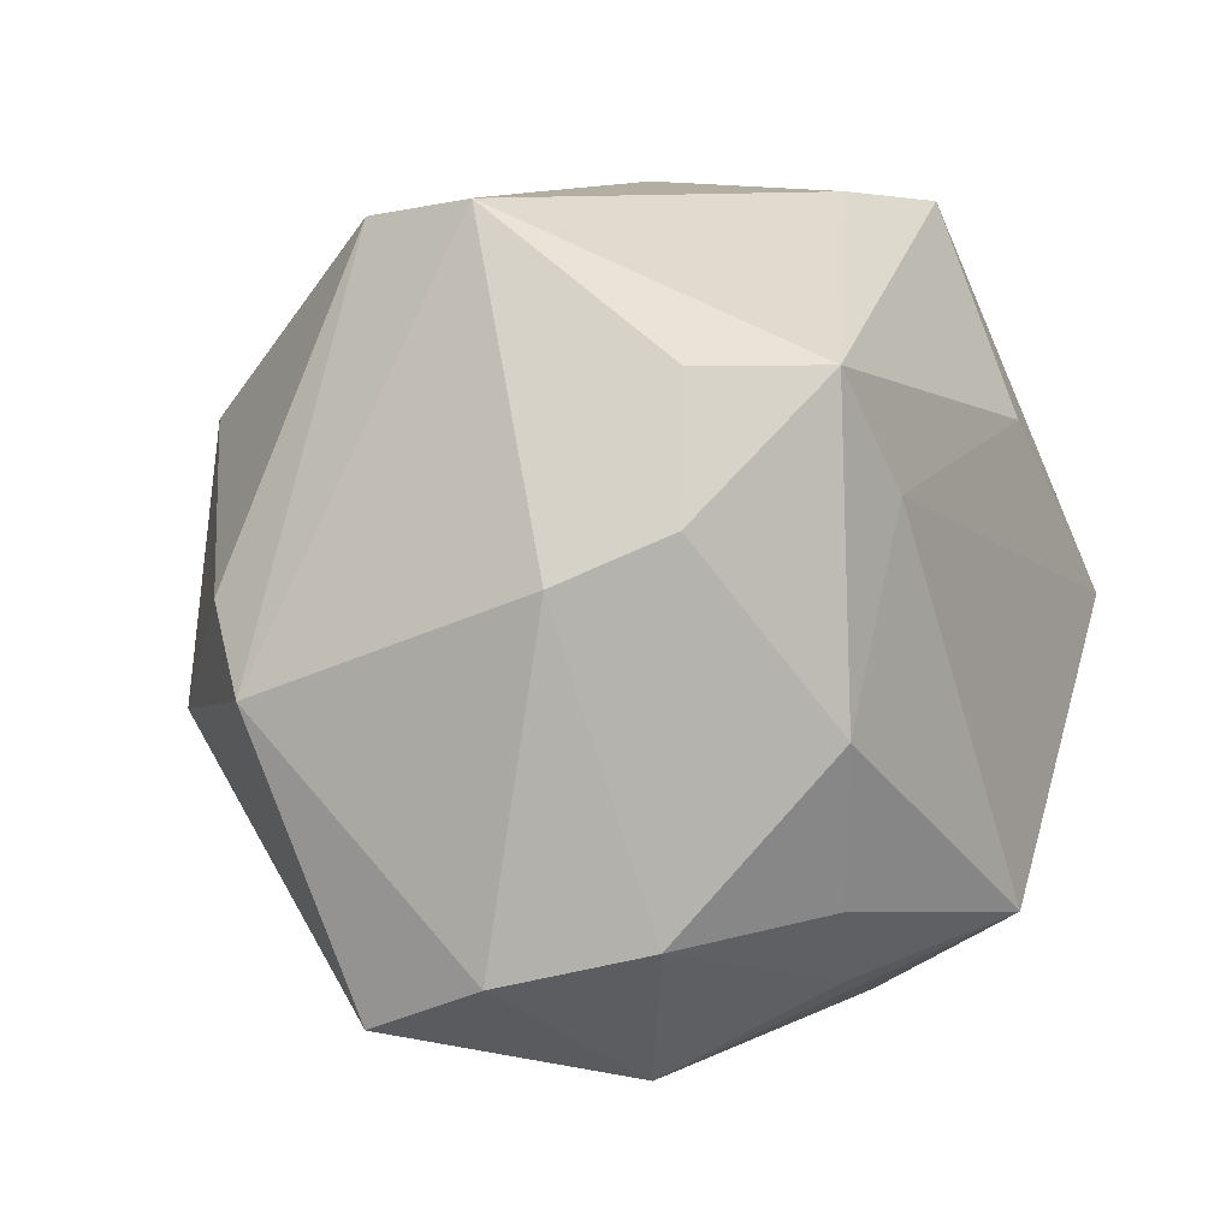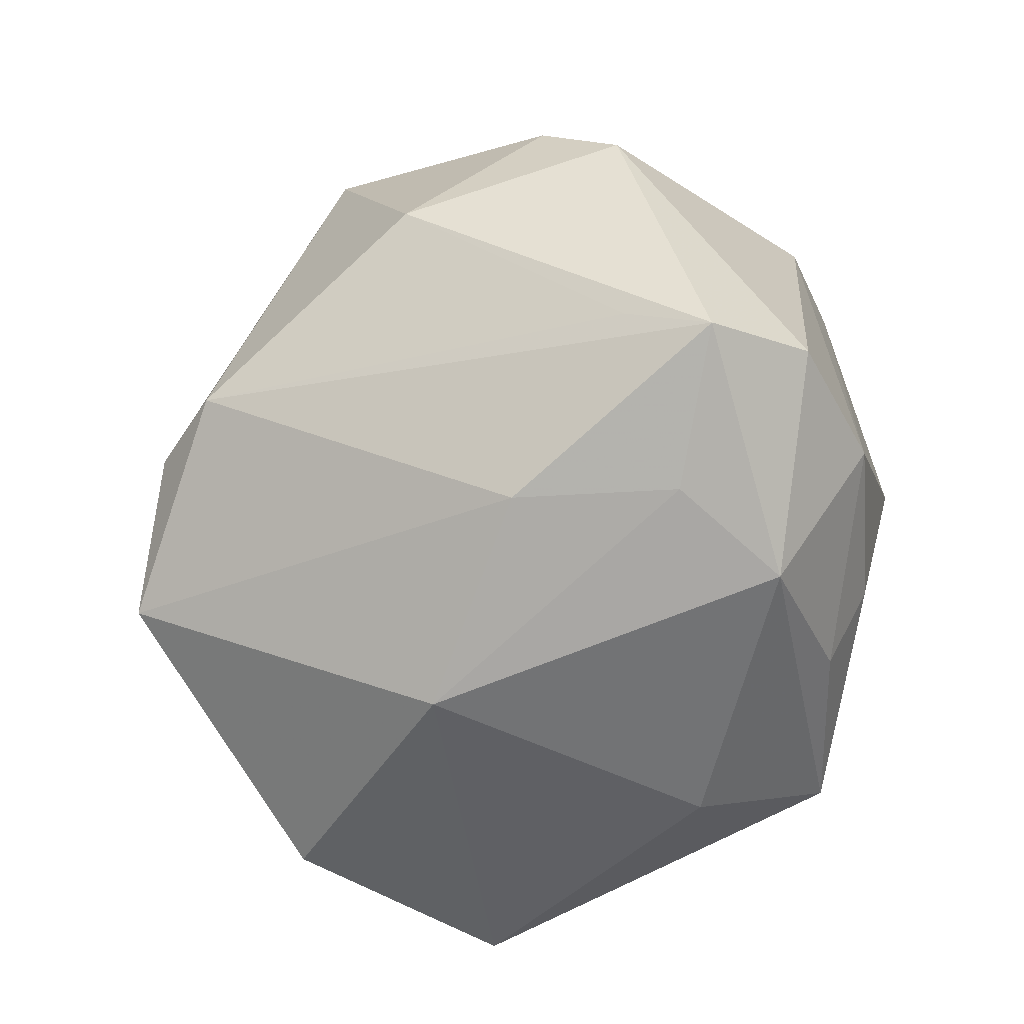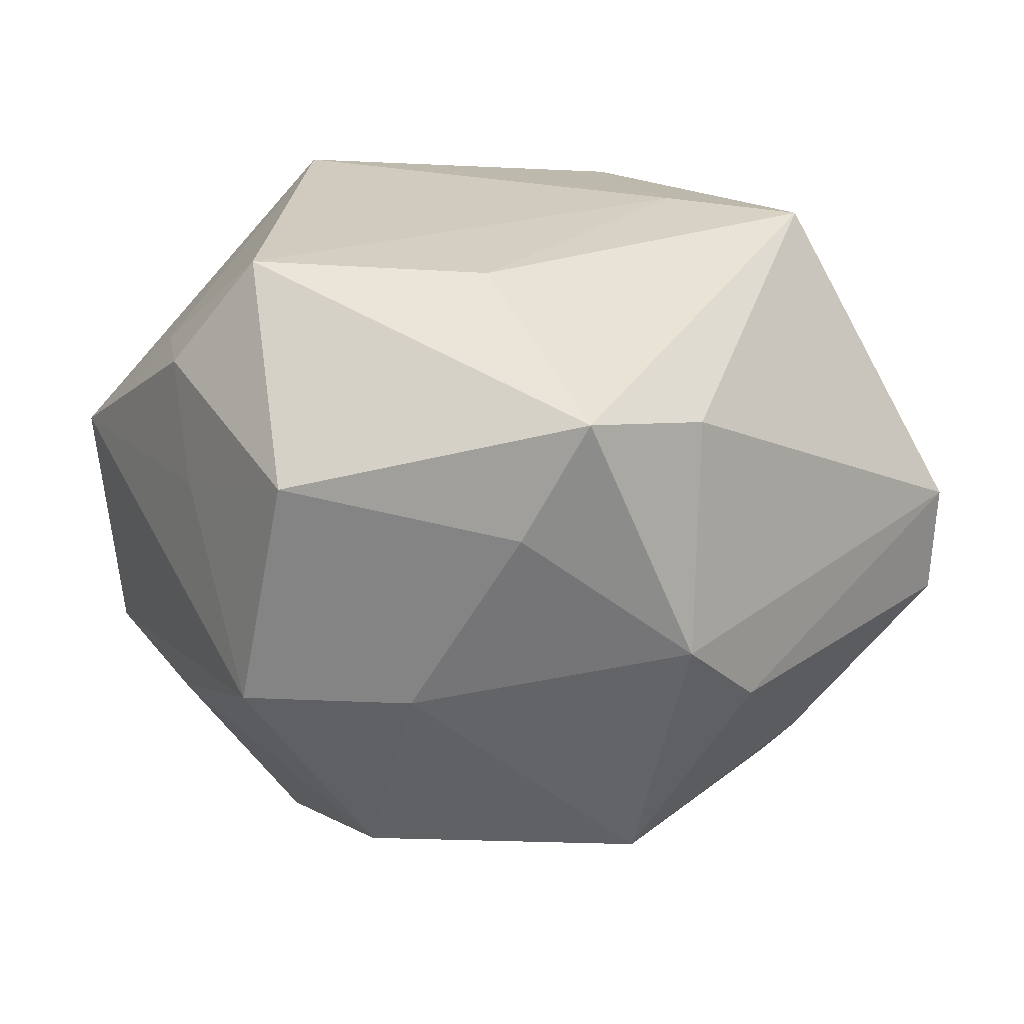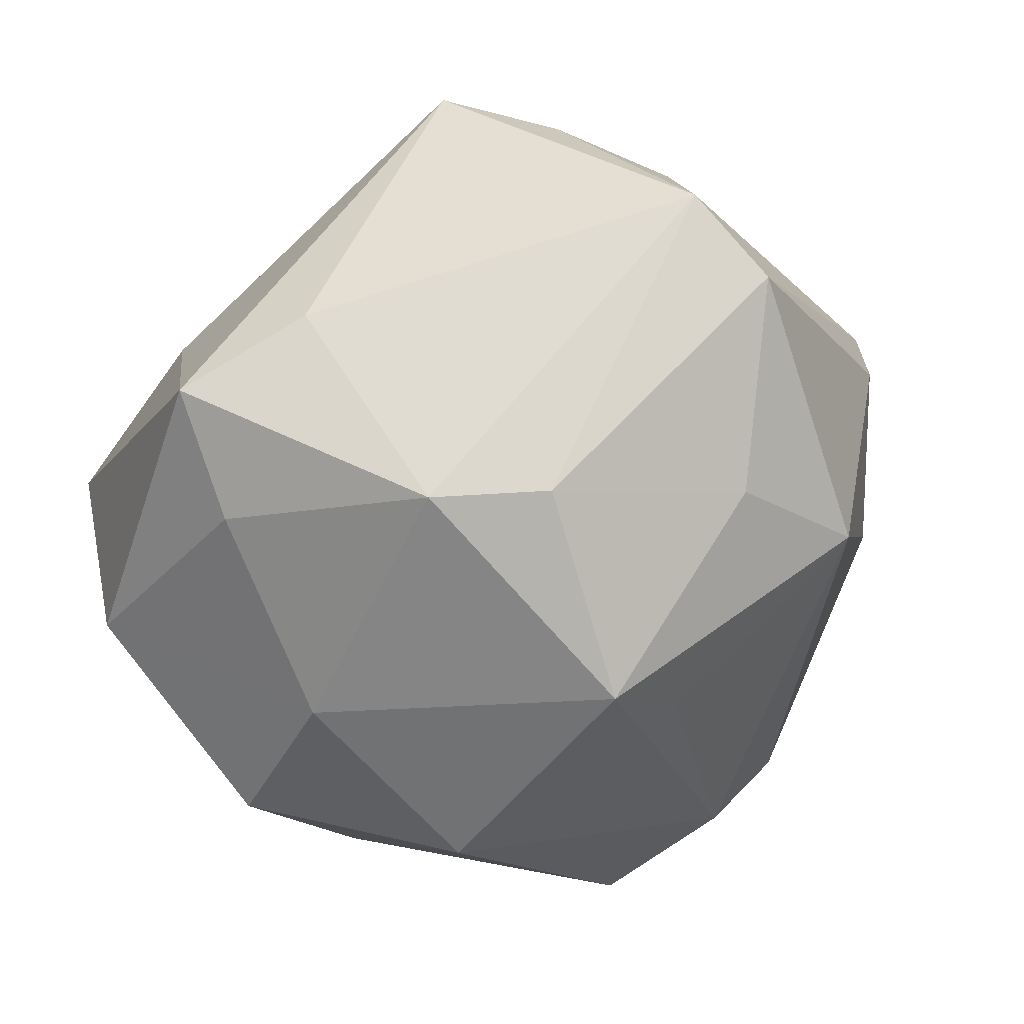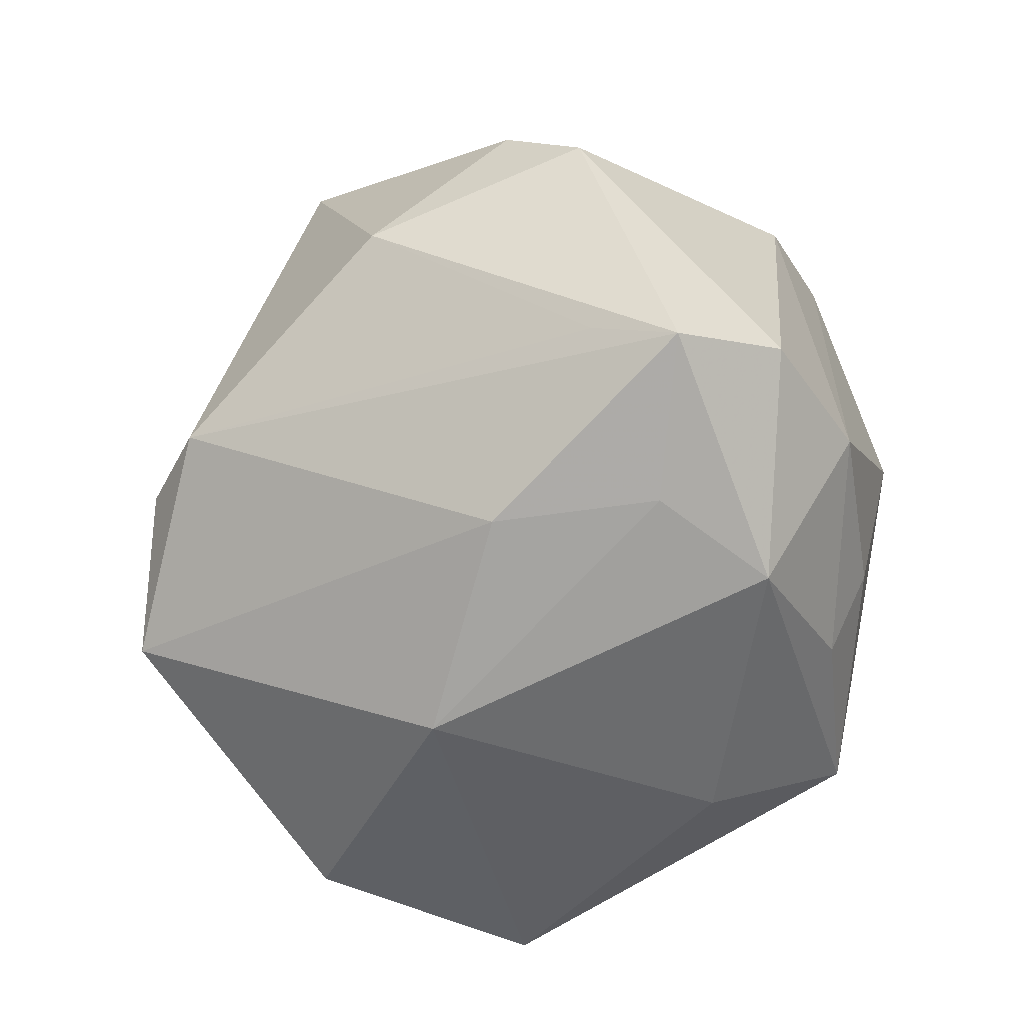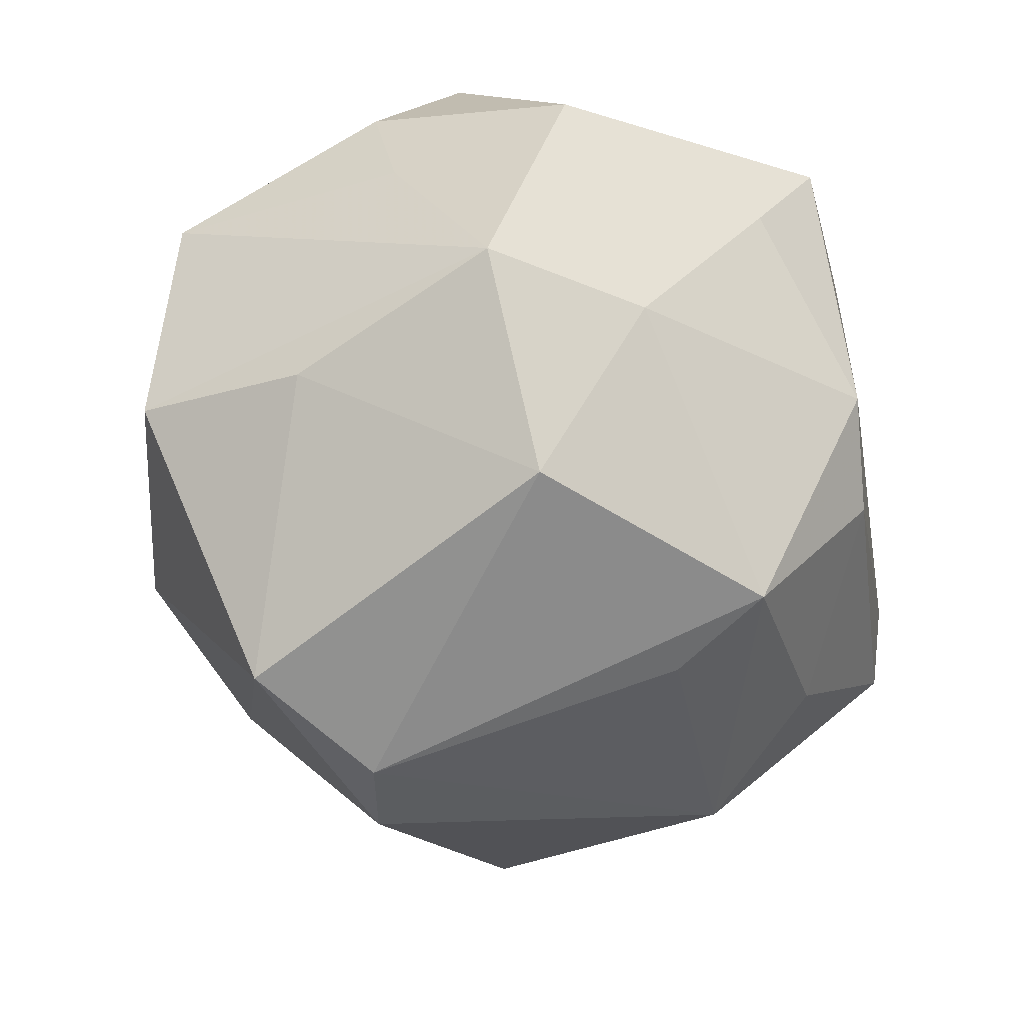
<metadata>
{"format":"obj","ext":"obj","renderer":"f3d","projection":"perspective","resolution":1024,"background":"white","views":[{"elev":11.6,"azim":-53.1,"up":"+Y"},{"elev":-60.2,"azim":-110.8,"up":"+Y"},{"elev":10.9,"azim":134.6,"up":"+Z"},{"elev":68.3,"azim":144.5,"up":"+Y"},{"elev":-57.0,"azim":-105.7,"up":"+Y"},{"elev":-51.3,"azim":99.2,"up":"+Z"}]}
</metadata>
<code>
v -0.0399 0.01126 0.01957
v 0.02352 0.02 0.03034
v -0.02605 0.02976 0.02435
v -0.02022 -0.003398 0.03872
v -0.01097 -0.02945 0.03246
v -0.04147 -0.02633 -0.004893
v -0.04505 0.007162 -0.01508
v 0.004224 0.04197 -0.01613
v -0.01512 0.03279 -0.02552
v -0.009215 0.01723 0.03681
v -0.02525 0.02021 -0.03326
v 0.04622 0.004801 -0.01566
v -0.04975 -0.0006855 -0.008029
v 0.02957 0.04098 0.01664
v -0.03595 -0.006838 -0.02811
v 0.03572 0.02046 -0.01535
v 0.04357 -0.009452 0.01991
v 0.0301 0.007812 -0.03483
v -0.01114 -0.01716 -0.04254
v 0.04411 -0.006543 0.006429
v -0.0456 -0.03066 0.00311
v 0.03284 0.03425 0.004046
v -0.03319 -0.02184 0.02745
v -0.02905 -0.03658 0.006044
v -0.01599 -0.02075 0.03559
v 0.01535 0.04278 -0.009553
v 0.008388 -0.02582 0.04047
v 0.03641 -0.01778 -0.02029
v 0.03775 -0.03358 0.0103
v -0.02225 -0.0374 -0.01025
v -0.02963 0.04162 -0.009347
v 0.04836 0.01392 0.008953
v 0.002408 0.01892 -0.03753
v 0.031 -0.03687 -0.01558
v 0.01268 -0.0262 -0.04214
v 0.039 -0.01592 0.02168
v 0.009597 0.0293 -0.03542
v 0.01406 0.04269 0.01547
v -0.02846 0.04367 0.002464
v 0.007997 -0.03695 0.02405
v -0.02385 -0.0383 0.01969
v -0.03128 0.01612 0.028
v 0.03956 -0.0002094 0.03137
v -0.01742 0.02978 0.03529
v 0.001006 -0.04393 -0.0104
v -0.04372 -0.02485 0.01554
v -0.001093 -0.01567 -0.04454
f 15 21 13
f 30 21 19
f 8 26 37
f 27 43 10
f 19 47 35
f 45 30 35
f 35 30 19
f 45 29 40
f 40 41 45
f 40 29 27
f 27 41 40
f 39 31 13
f 13 1 39
f 39 8 31
f 26 8 39
f 19 21 6
f 6 15 19
f 21 15 6
f 19 15 11
f 11 47 19
f 24 41 21
f 21 30 24
f 45 41 24
f 24 30 45
f 20 29 12
f 12 32 20
f 17 32 43
f 29 20 17
f 17 20 32
f 16 32 12
f 37 26 16
f 43 32 14
f 12 29 34
f 34 29 45
f 45 35 34
f 37 16 18
f 18 16 12
f 18 47 37
f 18 35 47
f 44 39 3
f 3 39 1
f 21 41 46
f 41 23 46
f 13 21 46
f 46 23 1
f 46 1 13
f 5 41 27
f 5 23 41
f 27 10 4
f 4 10 44
f 7 15 13
f 7 11 15
f 13 31 7
f 31 11 7
f 37 11 9
f 9 11 31
f 9 8 37
f 31 8 9
f 37 47 33
f 33 11 37
f 47 11 33
f 29 17 36
f 36 17 43
f 27 29 36
f 36 43 27
f 2 14 44
f 43 14 2
f 44 10 2
f 2 10 43
f 38 39 44
f 44 14 38
f 26 39 38
f 38 14 26
f 22 16 26
f 26 14 22
f 32 16 22
f 22 14 32
f 12 34 28
f 28 34 35
f 28 18 12
f 35 18 28
f 23 5 25
f 25 4 23
f 25 5 27
f 27 4 25
f 1 23 42
f 23 4 42
f 42 4 44
f 44 3 42
f 42 3 1

</code>
